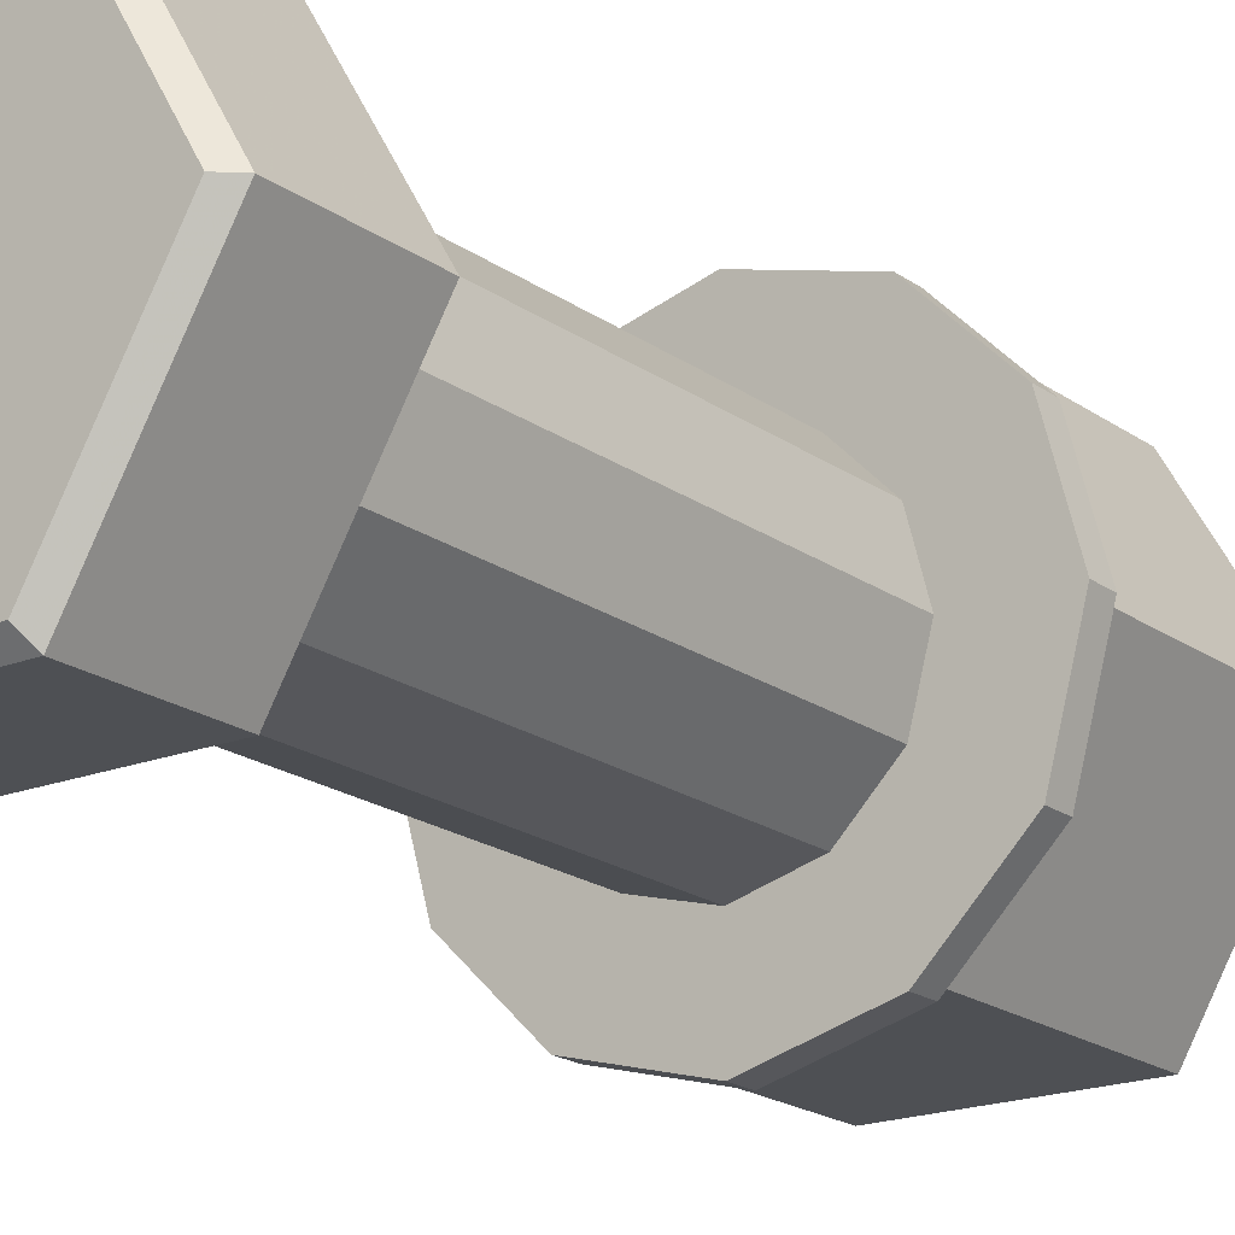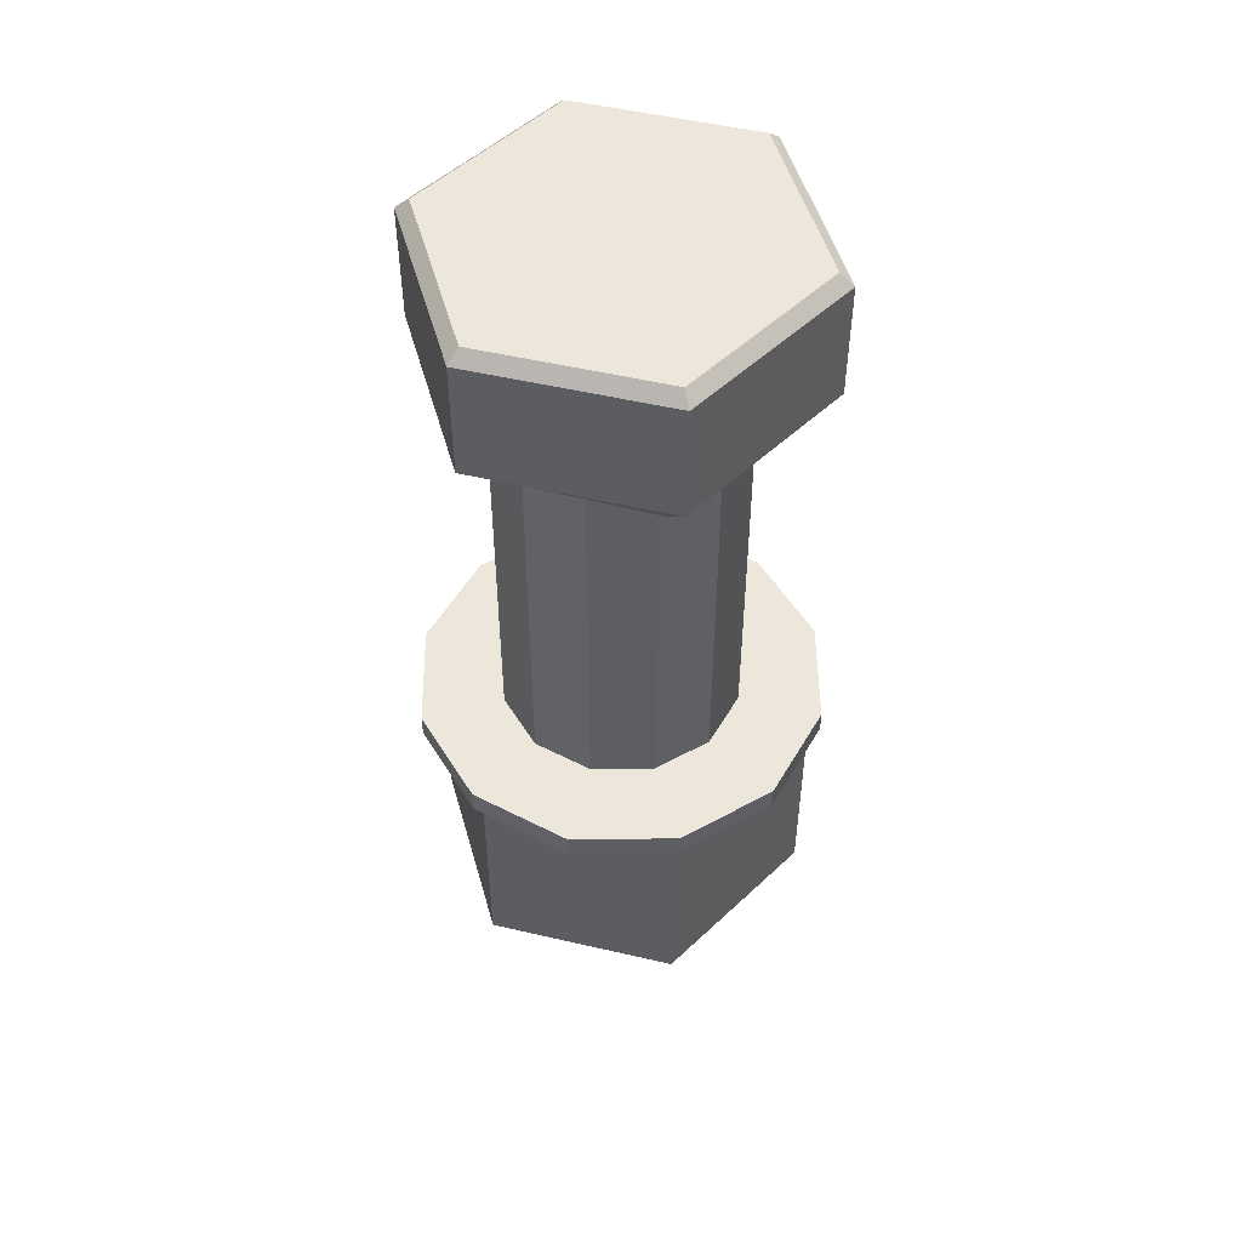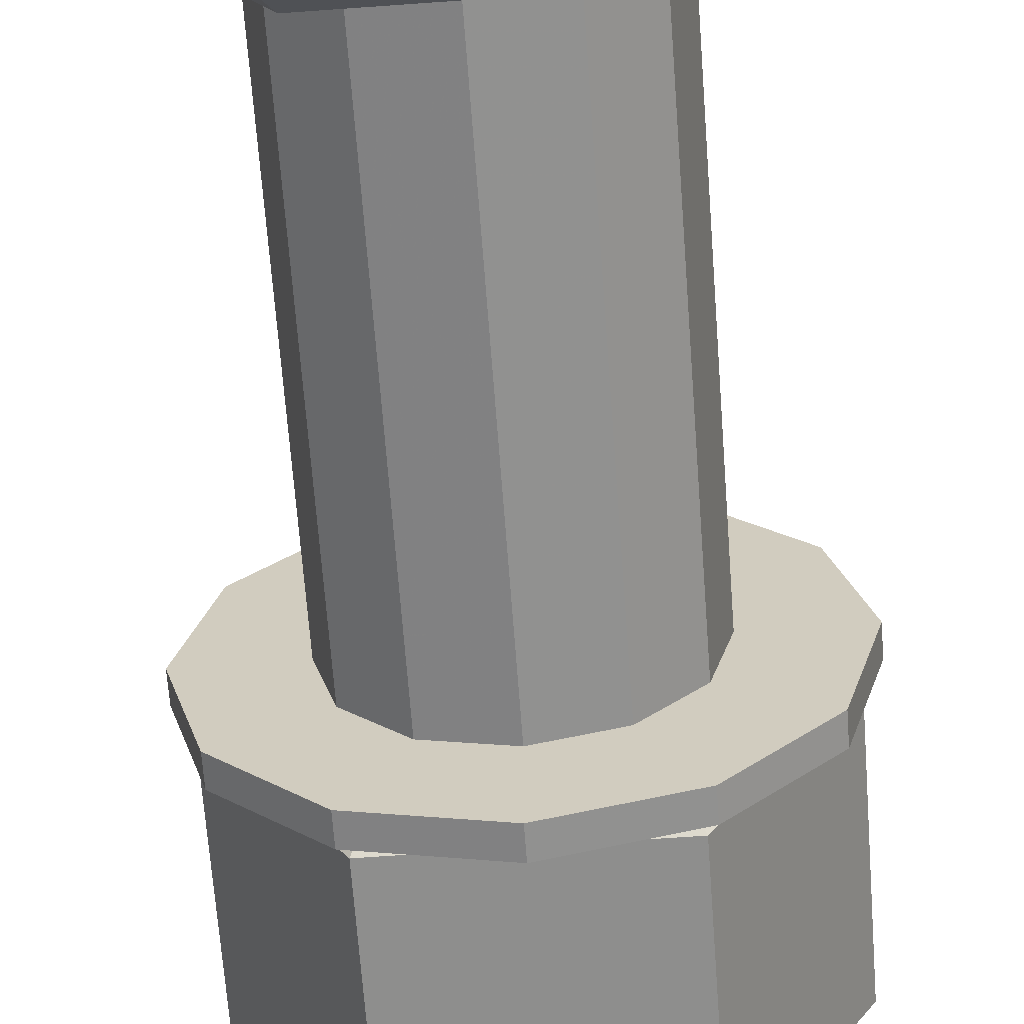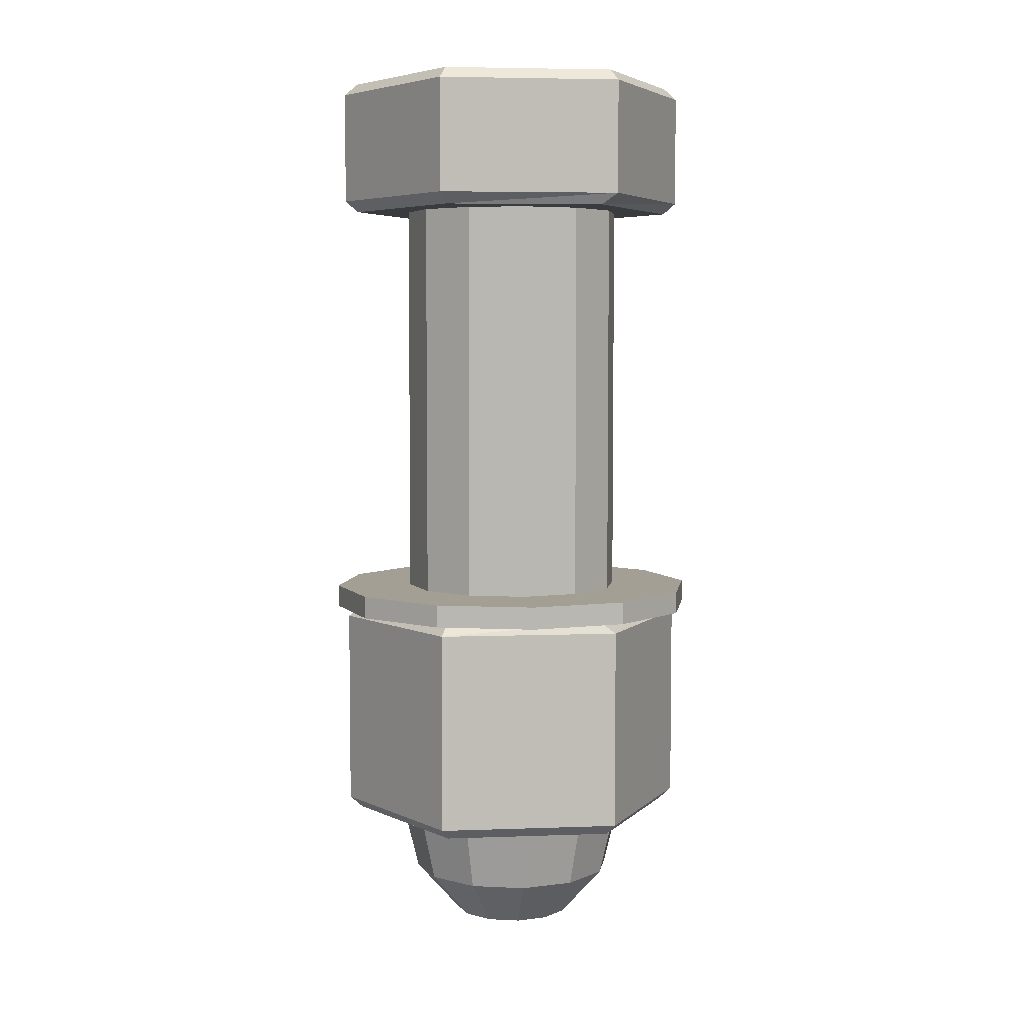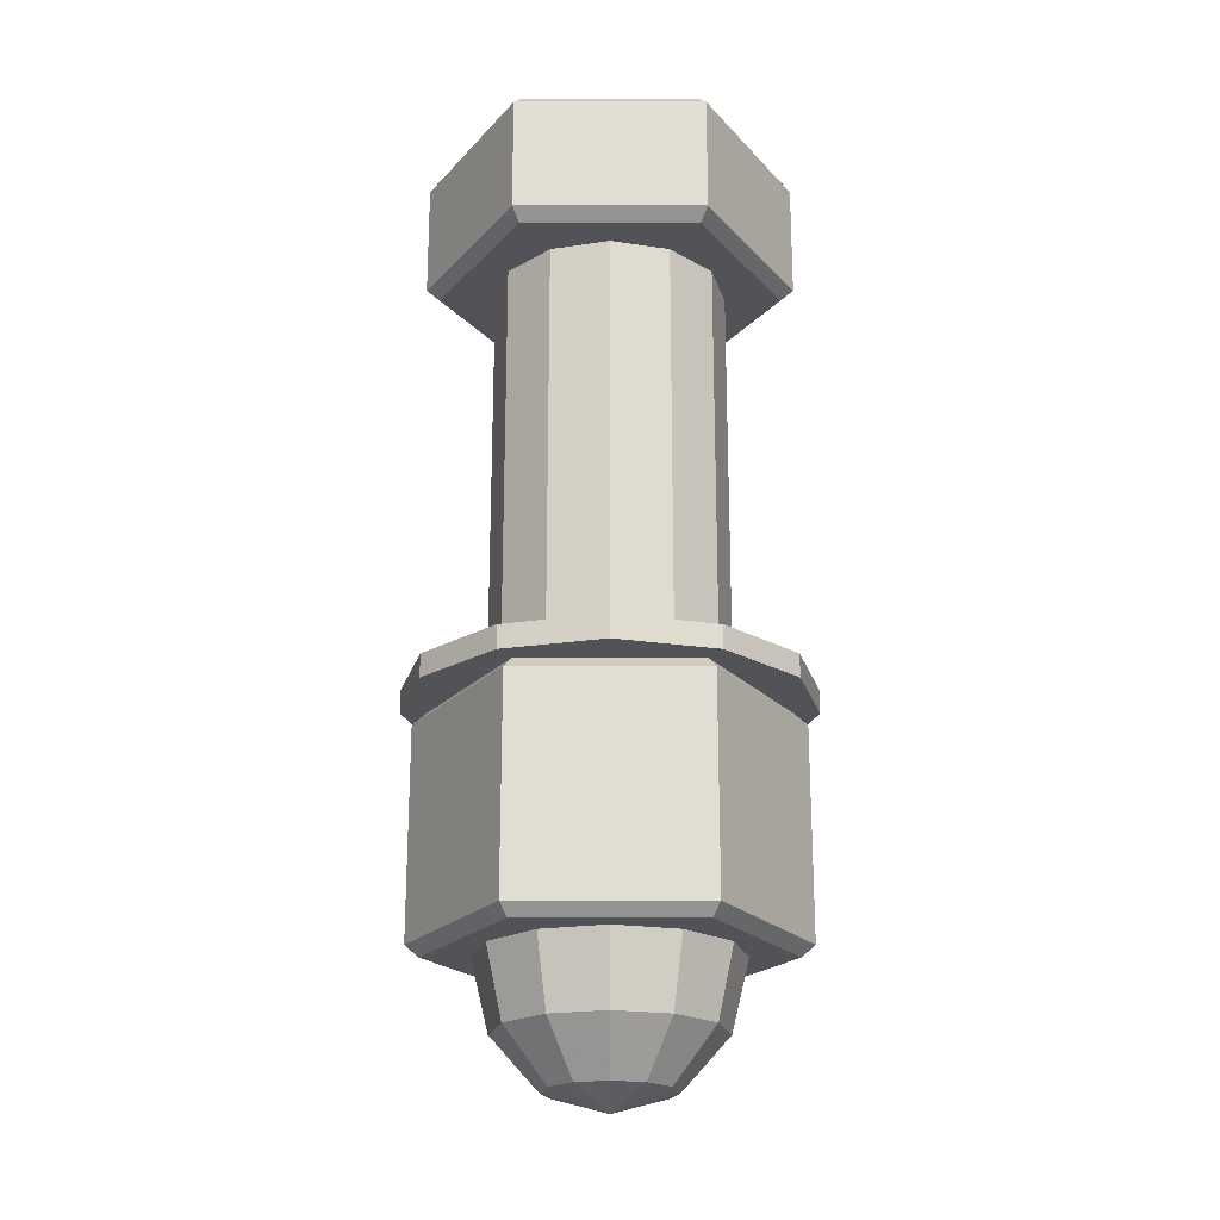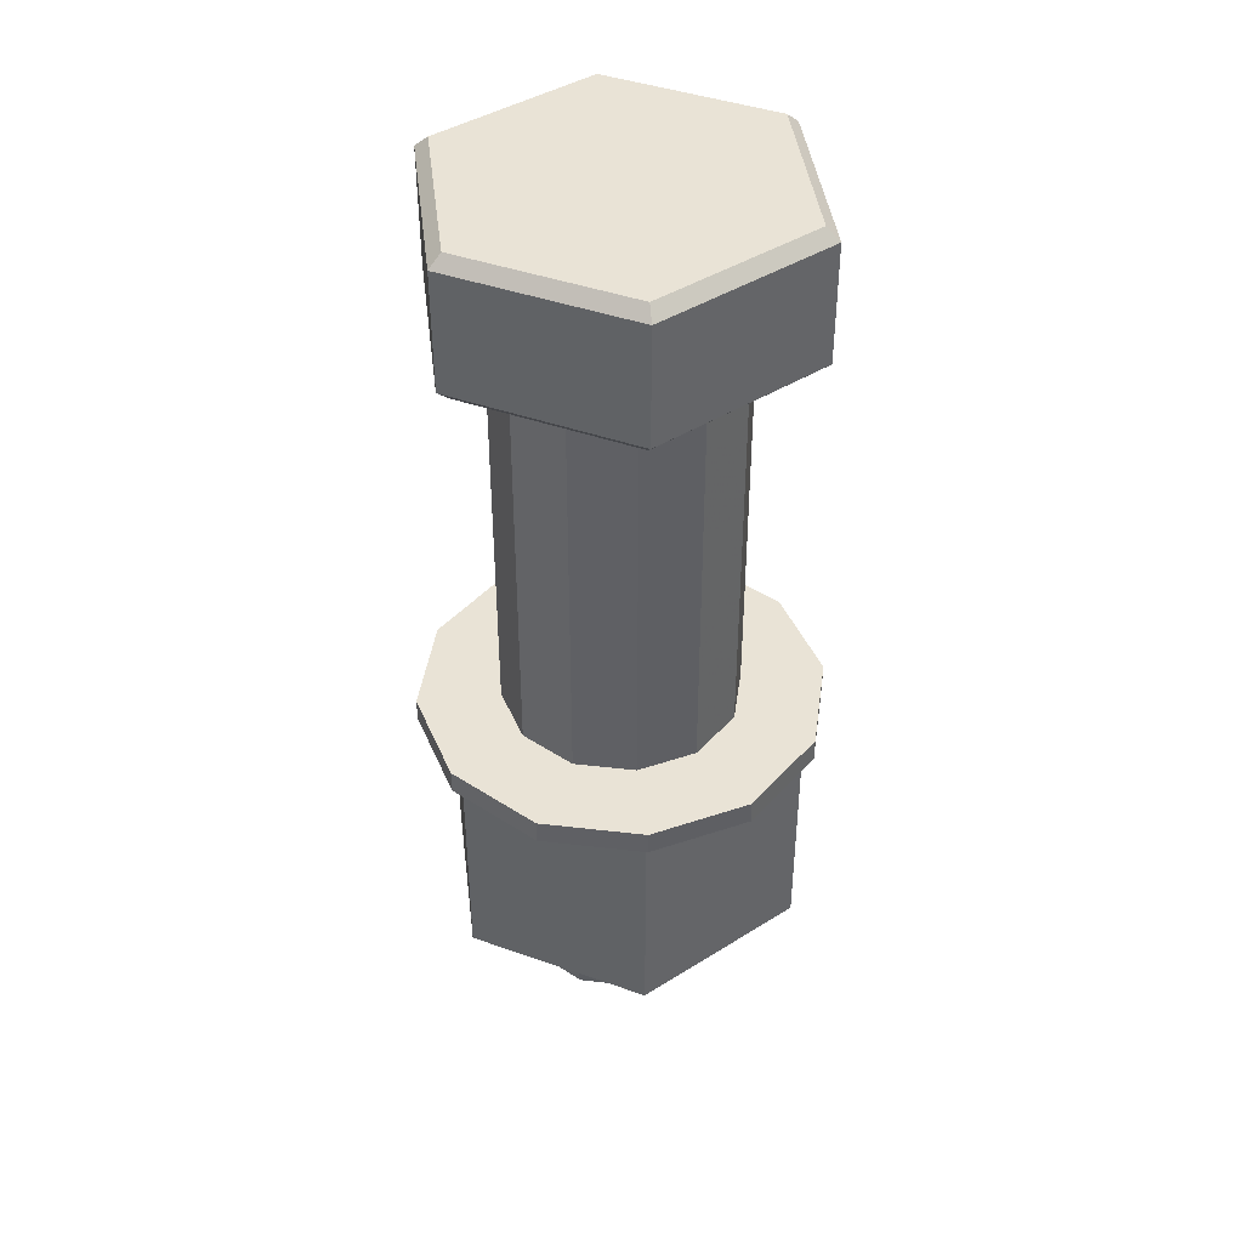
<metadata>
{"format":"obj","ext":"obj","renderer":"f3d","projection":"perspective","resolution":1024,"background":"white","views":[{"elev":-18.9,"azim":-143.4,"up":"+Z"},{"elev":51.0,"azim":14.3,"up":"+Y"},{"elev":-64.9,"azim":-175.8,"up":"+Z"},{"elev":5.4,"azim":-6.5,"up":"+Y"},{"elev":-21.7,"azim":180.0,"up":"+Y"},{"elev":42.3,"azim":-97.0,"up":"+Y"}]}
</metadata>
<code>
v -0.003711 0.011 0.006428
v -0.008 0.0105 0
v 0.003711 0.011 0.006428
v 0.007423 0.011 0
v 0.003711 0.011 -0.006428
v -0.004 0.0105 -0.006928
v -0.004 0.0055 0.006928
v -0.008 0.0055 0
v 0.004 0.0055 0.006928
v 0.008 0.0055 0
v 0.004 0.0055 -0.006928
v -0.004 0.0055 -0.006928
v -0.00433 0.005 -0.0025
v -0.0025 0.005 -0.00433
v 0 0.005 -0.005
v 0.0025 0.005 -0.00433
v 0.00433 0.005 -0.0025
v 0.005 0.005 0
v 0.00433 0.005 0.0025
v 0.0025 0.005 0.00433
v 0 0.005 0.005
v -0.0025 0.005 0.00433
v -0.00433 0.005 0.0025
v -0.005 0.005 0
v -0.005 -0.014 0
v -0.00433 -0.014 -0.0025
v -0.00433 -0.014 0.0025
v -0.0025 -0.014 0.00433
v 0 -0.014 0.005
v 0.0025 -0.014 0.00433
v 0.00433 -0.014 0.0025
v 0.005 -0.014 0
v 0.00433 -0.014 -0.0025
v 0.0025 -0.014 -0.00433
v 0 -0.014 -0.005
v -0.0025 -0.014 -0.00433
v -0.003711 -0.014 -0.006428
v 0.004 -0.0145 -0.006928
v 0.008 -0.0145 0
v 0.003318 -0.014 0.006655
v -0.004 -0.0145 0.006928
v -0.007423 -0.014 0
v -0.008 -0.0235 0
v -0.004 -0.0235 -0.006928
v 0.004 -0.0235 -0.006928
v -0.004 -0.0235 0.006928
v 0.004 -0.0235 0.006928
v 0.008 -0.0235 0
v 0 -0.024 0.0054
v 0.0027 -0.024 0.004677
v 0.004677 -0.024 0.0027
v 0.0054 -0.024 0
v 0.004677 -0.024 -0.0027
v 0.0027 -0.024 -0.004677
v 0 -0.024 -0.0054
v -0.0027 -0.024 -0.004677
v -0.004677 -0.024 -0.0027
v -0.0054 -0.024 0
v -0.004677 -0.024 0.0027
v -0.0027 -0.024 0.004677
v -0.00405 -0.027 0.002338
v -0.002338 -0.027 0.00405
v -0.002338 -0.0292 0.00135
v -0.00135 -0.0292 0.002338
v 0 -0.03 0
v 0 -0.0292 0.0027
v 0.00135 -0.0292 0.002338
v 0.002338 -0.0292 0.00135
v 0.0027 -0.0292 0
v 0.002338 -0.0292 -0.00135
v 0.00135 -0.0292 -0.002338
v 0 -0.0292 -0.0027
v -0.00135 -0.0292 -0.002338
v -0.002338 -0.0292 -0.00135
v -0.0027 -0.0292 0
v -0.00405 -0.027 -0.002338
v -0.004677 -0.027 0
v -0.002338 -0.027 -0.00405
v 0 -0.027 -0.004677
v 0.002338 -0.027 -0.00405
v 0.00405 -0.027 -0.002338
v 0.004677 -0.027 0
v 0.00405 -0.027 0.002338
v 0.002338 -0.027 0.00405
v 0 -0.027 0.004677
v -0.007423 -0.024 0
v -0.003711 -0.024 -0.006426
v 0.003711 -0.024 -0.006428
v -0.003709 -0.024 0.006427
v 0.003711 -0.024 0.006428
v 0.007423 -0.024 0
v -0.004 0.0105 0.006928
v -0.007423 0.011 0
v 0.004 0.0105 0.006928
v 0.008 0.0105 0
v 0.004 0.0105 -0.006928
v -0.003711 0.011 -0.006428
v -0.003711 0.005 0.006428
v -0.007423 0.005 0
v 0.003318 0.005 0.006655
v 0.007423 0.005 0
v 0.003711 0.005 -0.006428
v -0.003711 0.005 -0.006428
v -0.004 -0.0145 -0.006928
v 0.003711 -0.014 -0.006428
v 0.007423 -0.014 0
v 0.004 -0.0145 0.006928
v -0.003711 -0.014 0.006428
v -0.008 -0.0145 0
v -0.0085 -0.013 0
v -0.007361 -0.013 0.00425
v -0.00425 -0.013 0.007361
v 2.835e-07 -0.013 0.0085
v 0.00425 -0.013 0.007361
v 0.007361 -0.013 0.00425
v 0.0085 -0.013 0
v 0.007361 -0.013 -0.00425
v 0.00425 -0.013 -0.007361
v 2.82e-07 -0.013 -0.0085
v -0.00425 -0.013 -0.007361
v -0.007361 -0.013 -0.00425
v -0.0085 -0.014 0
v -0.007361 -0.014 0.00425
v -0.00425 -0.014 0.007361
v 2.835e-07 -0.014 0.0085
v 0.00425 -0.014 0.007361
v 0.007361 -0.014 0.00425
v 0.0085 -0.014 0
v 0.007361 -0.014 -0.00425
v 0.00425 -0.014 -0.007361
v 2.82e-07 -0.014 -0.0085
v -0.00425 -0.014 -0.007361
v -0.007361 -0.014 -0.00425
f 8 2 92
f 92 7 8
f 7 92 94
f 94 9 7
f 9 94 95
f 95 10 9
f 10 95 96
f 96 11 10
f 11 96 6
f 6 12 11
f 12 6 2
f 2 8 12
f 26 13 24
f 24 25 26
f 25 24 23
f 23 27 25
f 27 23 22
f 22 28 27
f 28 22 21
f 21 29 28
f 29 21 20
f 20 30 29
f 30 20 19
f 19 31 30
f 31 19 18
f 18 32 31
f 32 18 17
f 17 33 32
f 33 17 16
f 16 34 33
f 34 16 15
f 15 35 34
f 35 15 14
f 14 36 35
f 36 14 13
f 13 26 36
f 44 104 109
f 109 43 44
f 43 109 41
f 41 46 43
f 46 41 107
f 107 47 46
f 47 107 39
f 39 48 47
f 48 39 38
f 38 45 48
f 45 38 104
f 104 44 45
f 59 60 62
f 62 61 59
f 61 62 64
f 64 63 61
f 65 63 64
f 65 64 66
f 65 66 67
f 65 67 68
f 65 68 69
f 65 69 70
f 65 70 71
f 65 71 72
f 65 72 73
f 65 73 74
f 65 74 75
f 76 77 75
f 75 74 76
f 57 58 77
f 77 76 57
f 56 57 76
f 76 78 56
f 55 56 78
f 78 79 55
f 54 55 79
f 79 80 54
f 53 54 80
f 80 81 53
f 52 53 81
f 81 82 52
f 51 52 82
f 82 83 51
f 50 51 83
f 83 84 50
f 49 50 84
f 84 85 49
f 78 76 74
f 74 73 78
f 79 78 73
f 73 72 79
f 80 79 72
f 72 71 80
f 81 80 71
f 71 70 81
f 82 81 70
f 70 69 82
f 83 82 69
f 69 68 83
f 84 83 68
f 68 67 84
f 85 84 67
f 67 66 85
f 65 75 63
f 62 85 66
f 66 64 62
f 77 61 63
f 63 75 77
f 60 49 85
f 85 62 60
f 58 59 61
f 61 77 58
f 1 93 97
f 3 1 97
f 4 3 97
f 4 97 5
f 21 22 100
f 20 21 100
f 19 20 100
f 18 19 100
f 18 100 101
f 17 18 101
f 16 17 101
f 16 101 102
f 15 16 102
f 14 15 102
f 14 102 103
f 14 103 99
f 98 100 22
f 98 22 23
f 98 23 24
f 99 98 24
f 99 24 13
f 14 99 13
f 40 28 29
f 40 29 30
f 40 30 31
f 40 31 32
f 106 40 32
f 106 32 33
f 106 33 34
f 105 106 34
f 105 34 35
f 105 35 36
f 28 40 108
f 27 28 108
f 25 27 108
f 25 108 42
f 26 25 42
f 36 26 42
f 36 42 37
f 105 36 37
f 86 89 59
f 86 59 58
f 86 58 57
f 87 86 57
f 87 57 56
f 87 56 55
f 60 59 89
f 49 60 89
f 49 89 90
f 50 49 90
f 51 50 90
f 51 90 91
f 52 51 91
f 53 52 91
f 53 91 88
f 54 53 88
f 55 54 88
f 87 55 88
f 43 86 87
f 87 44 43
f 46 89 86
f 86 43 46
f 47 90 89
f 89 46 47
f 48 91 90
f 90 47 48
f 45 88 91
f 91 48 45
f 44 87 88
f 88 45 44
f 1 92 2
f 2 93 1
f 93 2 6
f 6 97 93
f 7 98 99
f 99 8 7
f 9 100 98
f 98 7 9
f 10 101 100
f 100 9 10
f 11 102 101
f 101 10 11
f 12 103 102
f 102 11 12
f 8 99 103
f 103 12 8
f 97 6 96
f 96 5 97
f 5 96 95
f 95 4 5
f 4 95 94
f 94 3 4
f 3 94 92
f 92 1 3
f 37 104 38
f 38 105 37
f 105 38 39
f 39 106 105
f 106 39 107
f 107 40 106
f 42 109 104
f 104 37 42
f 108 41 109
f 109 42 108
f 40 107 41
f 41 108 40
f 110 111 123
f 123 122 110
f 111 112 124
f 124 123 111
f 112 113 125
f 125 124 112
f 113 114 126
f 126 125 113
f 114 115 127
f 127 126 114
f 115 116 128
f 128 127 115
f 116 117 129
f 129 128 116
f 117 118 130
f 130 129 117
f 118 119 131
f 131 130 118
f 119 120 132
f 132 131 119
f 120 121 133
f 133 132 120
f 121 110 122
f 122 133 121
f 120 119 118
f 118 117 116
f 116 115 114
f 118 116 114
f 114 113 112
f 112 111 110
f 114 112 110
f 118 114 110
f 120 118 110
f 121 120 110
f 123 124 125
f 125 126 127
f 127 128 129
f 125 127 129
f 129 130 131
f 131 132 133
f 129 131 133
f 125 129 133
f 123 125 133
f 122 123 133

</code>
